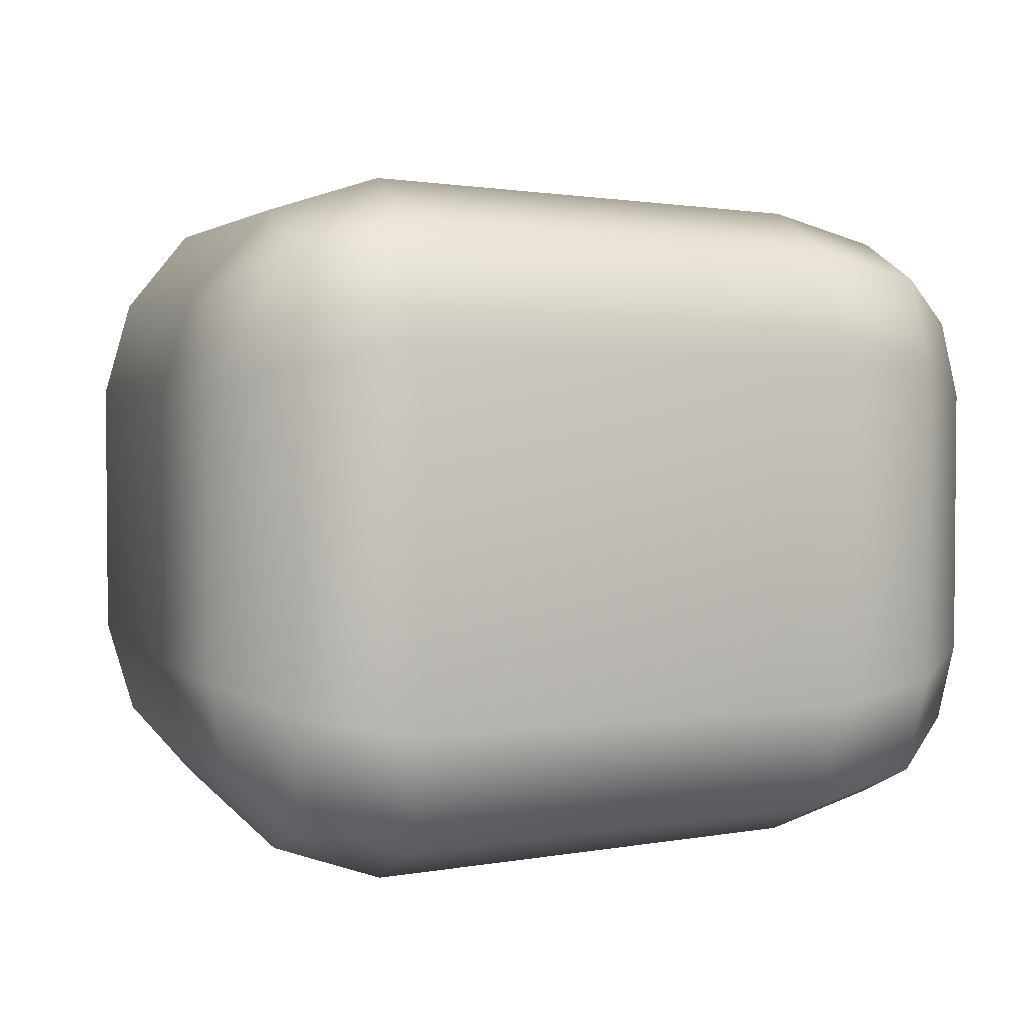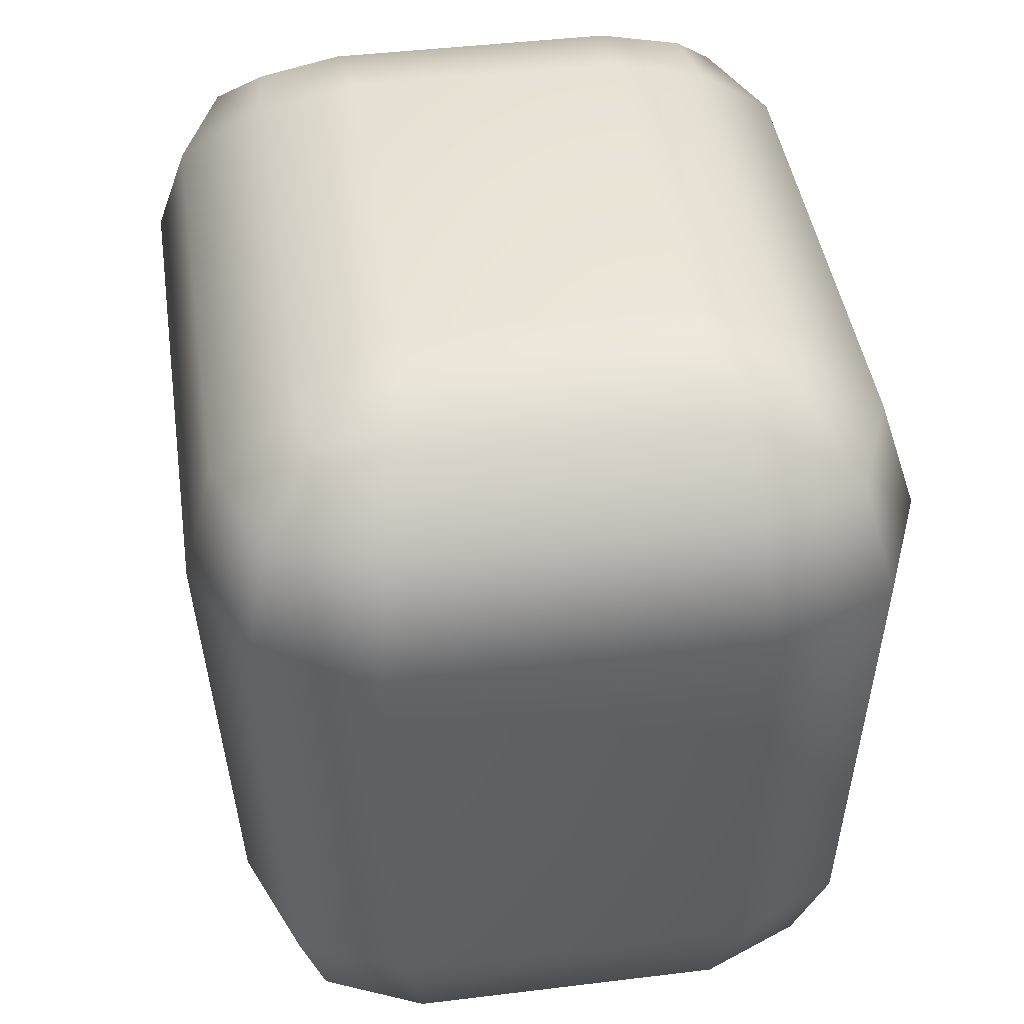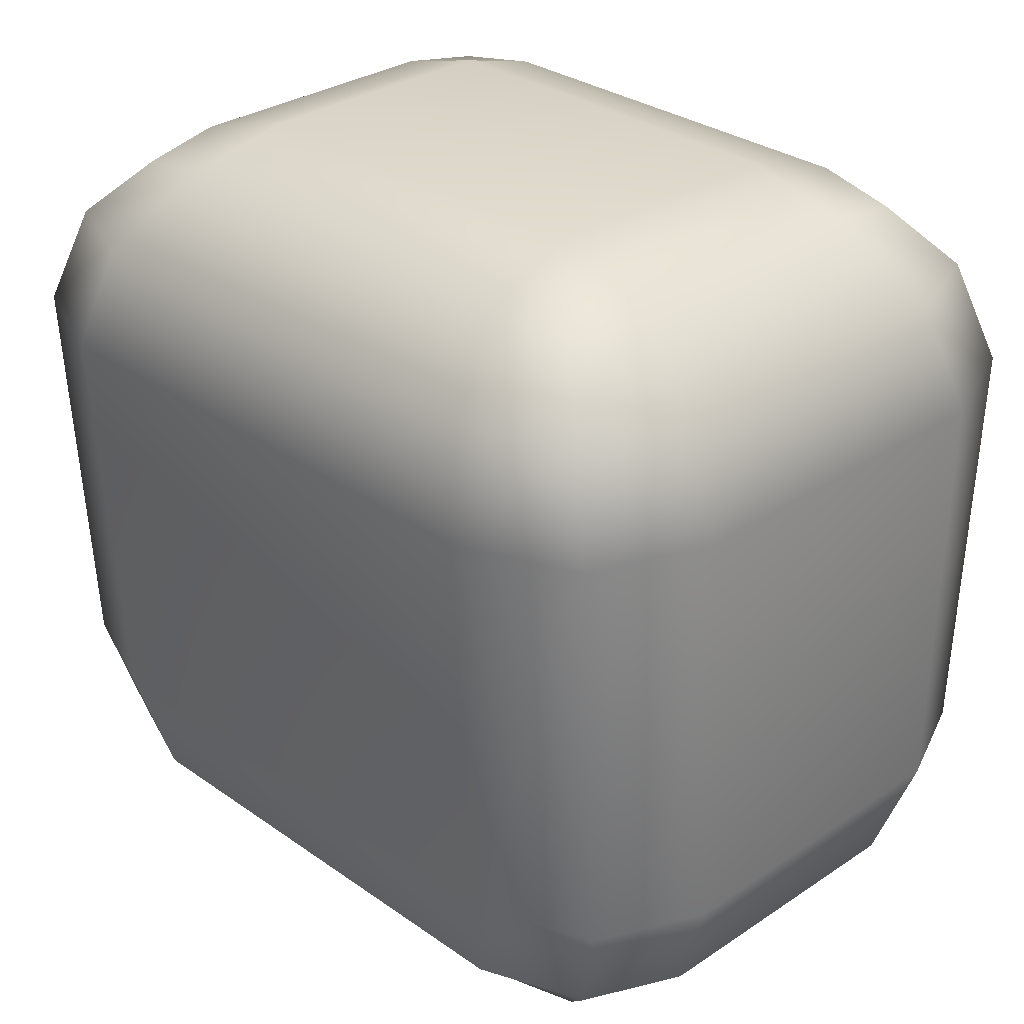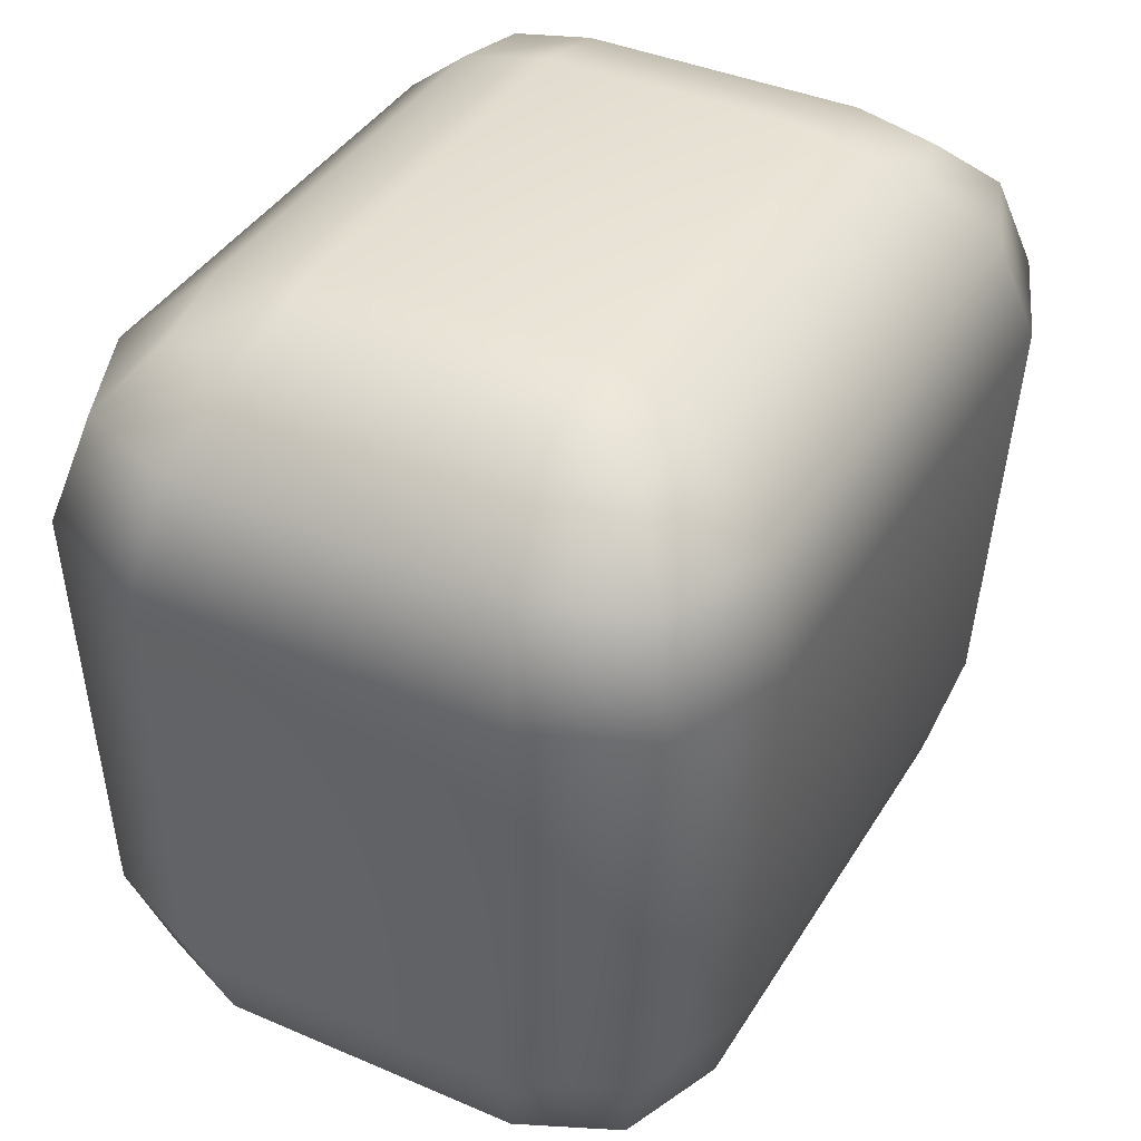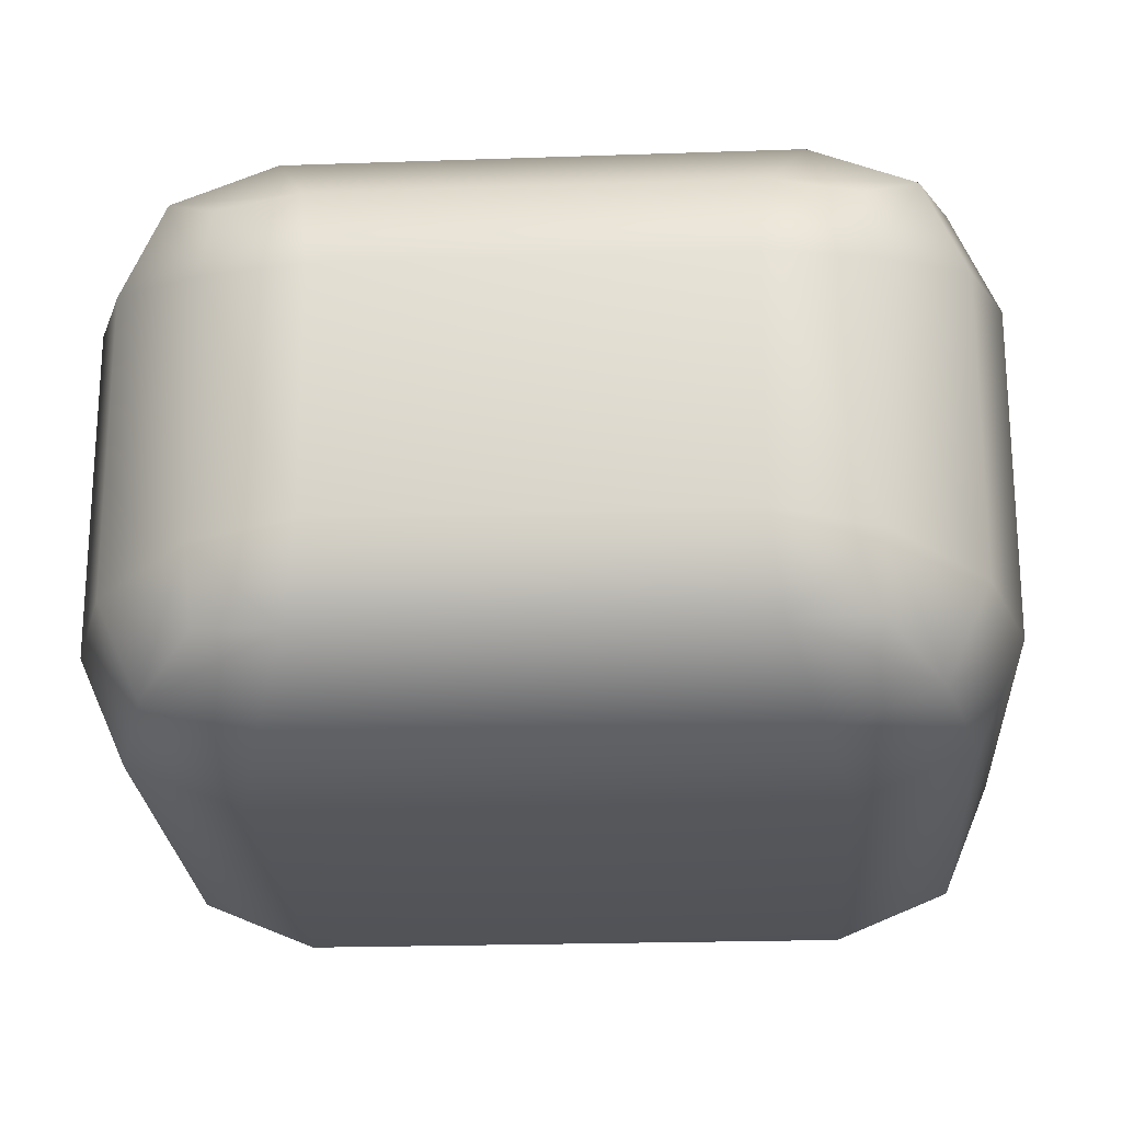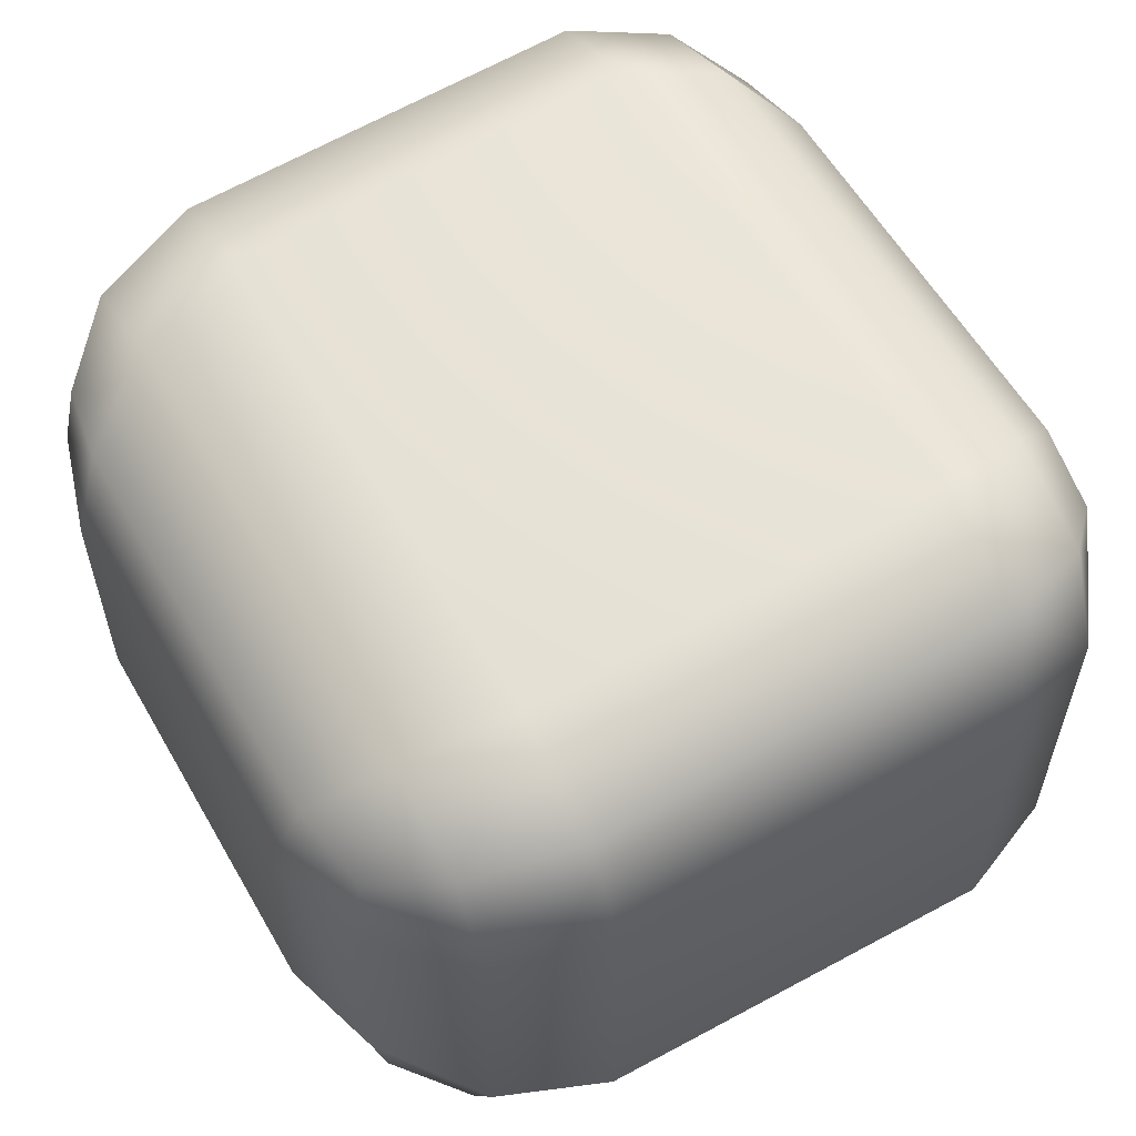
<metadata>
{"format":"obj","ext":"obj","renderer":"f3d","projection":"perspective","resolution":1024,"background":"white","views":[{"elev":3.2,"azim":-107.1,"up":"+Z"},{"elev":42.9,"azim":-98.3,"up":"+Y"},{"elev":30.2,"azim":-134.3,"up":"+Y"},{"elev":39.4,"azim":-61.7,"up":"+Y"},{"elev":-21.7,"azim":3.5,"up":"+Z"},{"elev":58.4,"azim":60.2,"up":"+Z"}]}
</metadata>
<code>
g m_dlc7_cobble_edge_02
v -0.322 0.2605 0.1333
v -0.322 0.2605 -0.1333
v -0.2459 0.318 -0.1142
v -0.2459 0.318 0.1142
v -0.1635 0.3418 -0.1077
v -0.1635 0.3418 0.1077
v 0.1635 0.3418 -0.1077
v -0.1734 0.318 -0.1867
v 0.1734 0.318 -0.1867
v -0.2024 0.2605 -0.2529
v 0.2024 0.2605 -0.2529
v 0.1635 0.3418 0.1077
v 0.1734 0.318 0.1867
v -0.1734 0.318 0.1867
v 0.2024 0.2605 0.2529
v -0.2024 0.2605 0.2529
v 0.2459 0.318 -0.1142
v 0.2459 0.318 0.1142
v 0.322 0.2605 -0.1333
v 0.322 0.2605 0.1333
v 0.3537 0.1791 -0.1465
v 0.2869 0.2605 -0.2179
v -0.2869 0.2605 0.2179
v -0.2409 0.3074 0.1796
v 0.2869 0.2605 0.2179
v 0.2409 0.3074 0.1796
v 0.2409 0.3074 -0.1796
v -0.2024 0.2605 0.2529
v -0.2223 0.1791 0.2778
v -0.3152 0.1791 0.2394
v -0.2869 0.2605 0.2179
v 0.2223 0.1791 0.2778
v 0.2024 0.2605 0.2529
v 0.2869 0.2605 0.2179
v 0.3152 0.1791 0.2394
v -0.2223 -0.1619 0.2565
v 0.2223 -0.1619 0.2565
v -0.3152 -0.1619 0.2209
v 0.3152 -0.1619 0.2209
v -0.2869 0.2605 0.2179
v -0.3152 0.1791 0.2394
v -0.3537 0.1791 0.1465
v -0.322 0.2605 0.1333
v -0.322 0.2605 -0.1333
v -0.3537 0.1791 -0.1465
v -0.3152 0.1791 -0.2394
v -0.2869 0.2605 -0.2179
v -0.3537 -0.1619 0.1352
v -0.3152 -0.1619 0.2209
v -0.3537 -0.1619 -0.1352
v -0.3152 -0.1619 -0.2209
v 0.322 0.2605 0.1333
v 0.3537 0.1791 0.1465
v 0.3152 0.1791 0.2394
v 0.2869 0.2605 0.2179
v 0.3537 0.1791 -0.1465
v 0.3537 -0.1619 0.1352
v 0.3537 -0.1619 -0.1352
v 0.3152 0.1791 -0.2394
v 0.2869 0.2605 -0.2179
v 0.3152 -0.1619 -0.2209
v 0.3152 -0.1619 0.2209
v -0.2869 0.2605 -0.2179
v -0.3152 0.1791 -0.2394
v -0.2223 0.1791 -0.2778
v -0.2024 0.2605 -0.2529
v 0.2223 0.1791 -0.2778
v 0.2024 0.2605 -0.2529
v 0.3152 0.1791 -0.2394
v 0.2869 0.2605 -0.2179
v -0.2223 -0.1619 -0.2565
v -0.3152 -0.1619 -0.2209
v 0.2223 -0.1619 -0.2565
v 0.3152 -0.1619 -0.2209
v -0.2409 0.3074 -0.1796
v -0.2869 0.2605 -0.2179
v -0.322 -0.2519 0.123
v -0.2459 -0.3154 0.1054
v -0.2459 -0.3154 -0.1054
v -0.322 -0.2519 -0.123
v -0.1635 -0.3418 -0.09942
v -0.1635 -0.3418 0.09942
v 0.1635 -0.3418 -0.09942
v -0.1734 -0.3154 -0.1723
v 0.1734 -0.3154 -0.1723
v 0.1635 -0.3418 0.09942
v 0.1734 -0.3154 0.1723
v -0.1734 -0.3154 0.1723
v 0.2459 -0.3154 -0.1054
v 0.2459 -0.3154 0.1054
v -0.2409 -0.3038 0.1658
v -0.2869 -0.2519 0.2011
v 0.2409 -0.3038 0.1658
v -0.2869 -0.2519 -0.2011
v -0.2409 -0.3038 -0.1658
v 0.2409 -0.3038 -0.1658
v -0.2024 -0.2519 0.2334
v -0.2869 -0.2519 0.2011
v -0.3152 -0.1619 0.2209
v -0.2223 -0.1619 0.2565
v 0.2223 -0.1619 0.2565
v 0.2024 -0.2519 0.2334
v -0.1734 -0.3154 0.1723
v 0.1734 -0.3154 0.1723
v 0.2869 -0.2519 0.2011
v 0.3152 -0.1619 0.2209
v -0.2409 -0.3038 0.1658
v 0.2409 -0.3038 0.1658
v -0.2869 -0.2519 0.2011
v -0.322 -0.2519 0.123
v -0.3537 -0.1619 0.1352
v -0.3152 -0.1619 0.2209
v -0.322 -0.2519 -0.123
v -0.3537 -0.1619 -0.1352
v -0.3152 -0.1619 -0.2209
v -0.2869 -0.2519 -0.2011
v 0.2459 -0.3154 0.1054
v 0.322 -0.2519 0.123
v 0.322 -0.2519 -0.123
v 0.2459 -0.3154 -0.1054
v 0.3537 -0.1619 -0.1352
v 0.2869 -0.2519 -0.2011
v 0.3152 -0.1619 -0.2209
v 0.3537 -0.1619 0.1352
v 0.3152 -0.1619 0.2209
v 0.2869 -0.2519 0.2011
v 0.2409 -0.3038 0.1658
v 0.2409 -0.3038 -0.1658
v -0.2869 -0.2519 -0.2011
v -0.2024 -0.2519 -0.2334
v -0.2223 -0.1619 -0.2565
v -0.3152 -0.1619 -0.2209
v 0.2223 -0.1619 -0.2565
v 0.2024 -0.2519 -0.2334
v 0.1734 -0.3154 -0.1723
v -0.1734 -0.3154 -0.1723
v 0.3152 -0.1619 -0.2209
v 0.2869 -0.2519 -0.2011
v -0.2409 -0.3038 -0.1658
v 0.2409 -0.3038 -0.1658
g m_dlc7_cobble_edge_02_0
f 3 2 1
f 4 3 1
f 5 3 4
f 6 5 4
f 7 5 6
f 5 7 8
f 5 8 3
f 7 9 8
f 8 9 10
f 9 11 10
f 12 7 6
f 13 12 6
f 14 13 6
f 6 4 14
f 15 13 14
f 16 15 14
f 17 7 12
f 7 17 9
f 18 17 12
f 12 13 18
f 19 17 18
f 20 19 18
f 21 19 20
f 19 21 22
f 19 22 17
f 11 9 22
f 16 14 23
f 14 24 23
f 4 24 14
f 23 24 4
f 1 23 4
f 20 18 25
f 15 25 13
f 18 26 25
f 13 26 18
f 25 26 13
f 22 27 17
f 9 27 22
f 17 27 9
f 30 29 28
f 31 30 28
f 29 32 28
f 32 33 28
f 33 32 34
f 32 35 34
f 29 36 32
f 36 37 32
f 32 37 35
f 38 36 29
f 30 38 29
f 37 39 35
f 42 41 40
f 43 42 40
f 42 43 44
f 45 42 44
f 46 45 44
f 47 46 44
f 42 48 41
f 48 49 41
f 50 48 42
f 45 50 42
f 51 50 45
f 46 51 45
f 54 53 52
f 55 54 52
f 53 56 52
f 53 57 56
f 57 58 56
f 56 58 59
f 56 59 60
f 58 61 59
f 62 57 53
f 54 62 53
f 65 64 63
f 66 65 63
f 67 65 66
f 68 67 66
f 69 67 68
f 70 69 68
f 65 71 64
f 71 72 64
f 73 71 65
f 67 73 65
f 74 73 67
f 69 74 67
f 76 75 8
f 10 76 8
f 3 75 76
f 8 75 3
f 2 3 76
f 79 78 77
f 80 79 77
f 79 81 78
f 81 82 78
f 81 83 82
f 83 81 84
f 84 81 79
f 85 83 84
f 83 86 82
f 86 87 82
f 87 88 82
f 78 82 88
f 83 89 86
f 89 83 85
f 89 90 86
f 87 86 90
f 91 78 88
f 92 77 78
f 91 92 78
f 93 87 90
f 79 80 94
f 95 79 94
f 95 84 79
f 96 89 85
f 99 98 97
f 100 99 97
f 101 100 97
f 102 101 97
f 102 97 103
f 103 97 98
f 104 102 103
f 101 102 105
f 105 102 104
f 106 101 105
f 107 103 98
f 108 105 104
f 111 110 109
f 112 111 109
f 110 111 113
f 111 114 113
f 114 115 113
f 115 116 113
f 119 118 117
f 120 119 117
f 119 121 118
f 121 119 122
f 122 119 120
f 123 121 122
f 121 124 118
f 124 125 118
f 125 126 118
f 117 118 126
f 127 117 126
f 128 122 120
f 131 130 129
f 132 131 129
f 131 133 130
f 133 134 130
f 134 135 130
f 135 136 130
f 129 130 136
f 133 137 134
f 137 138 134
f 135 134 138
f 139 129 136
f 140 135 138

</code>
